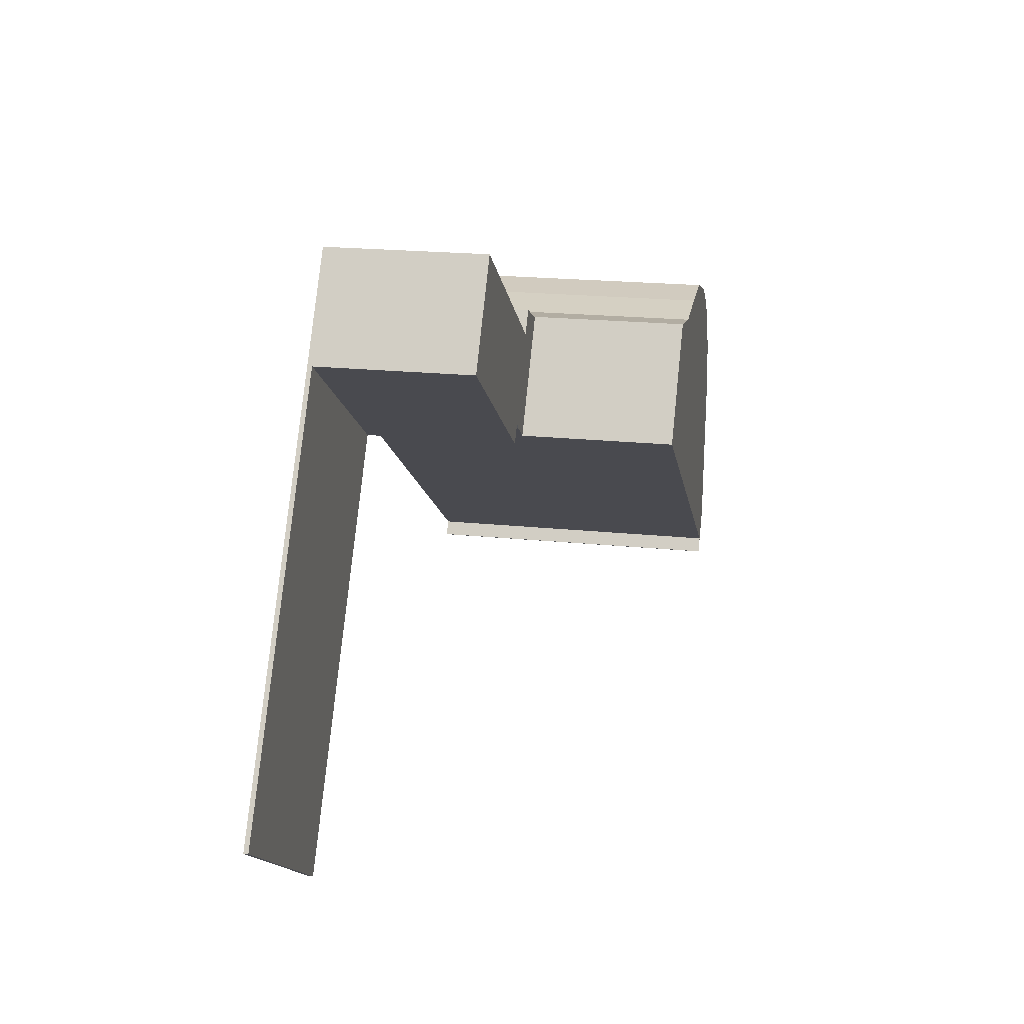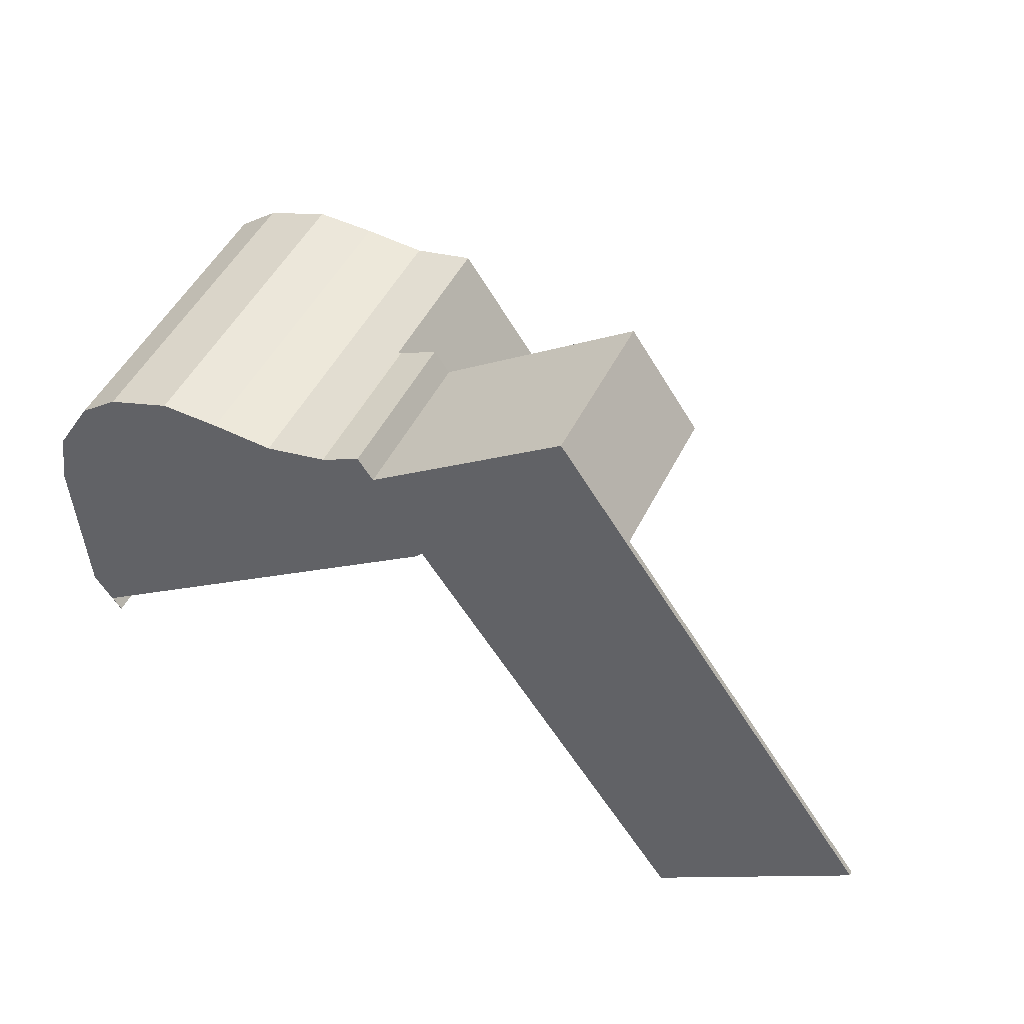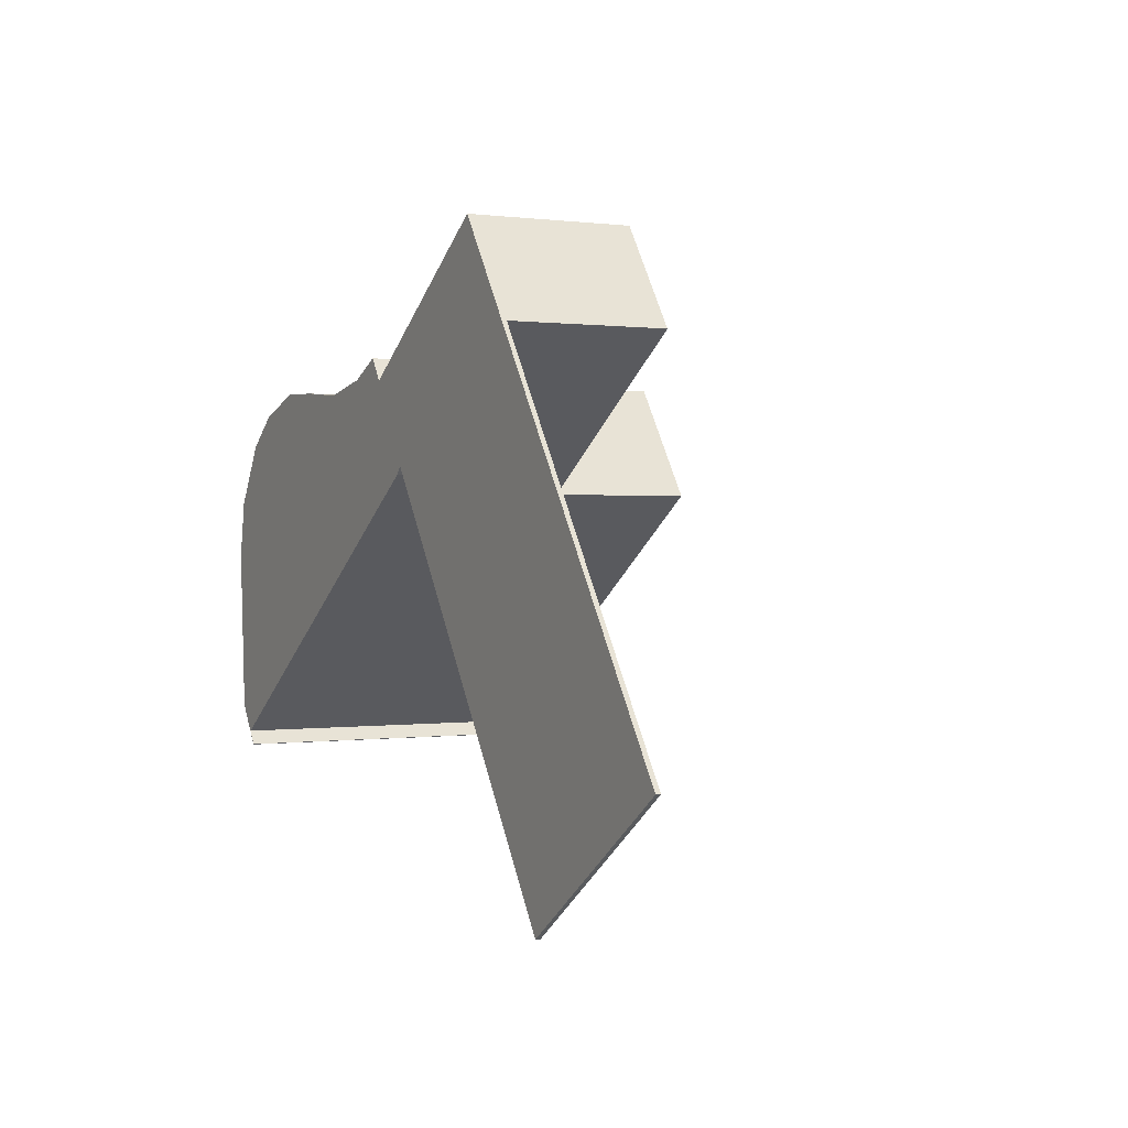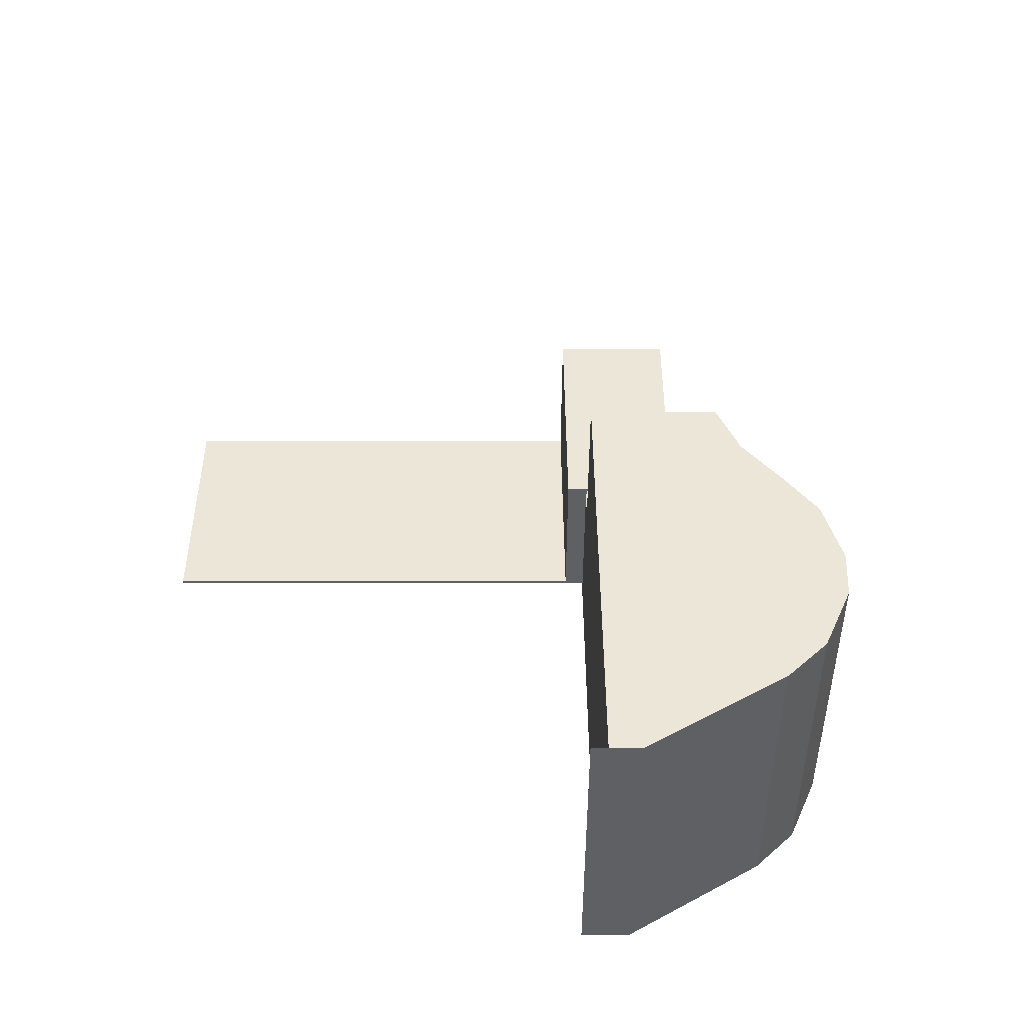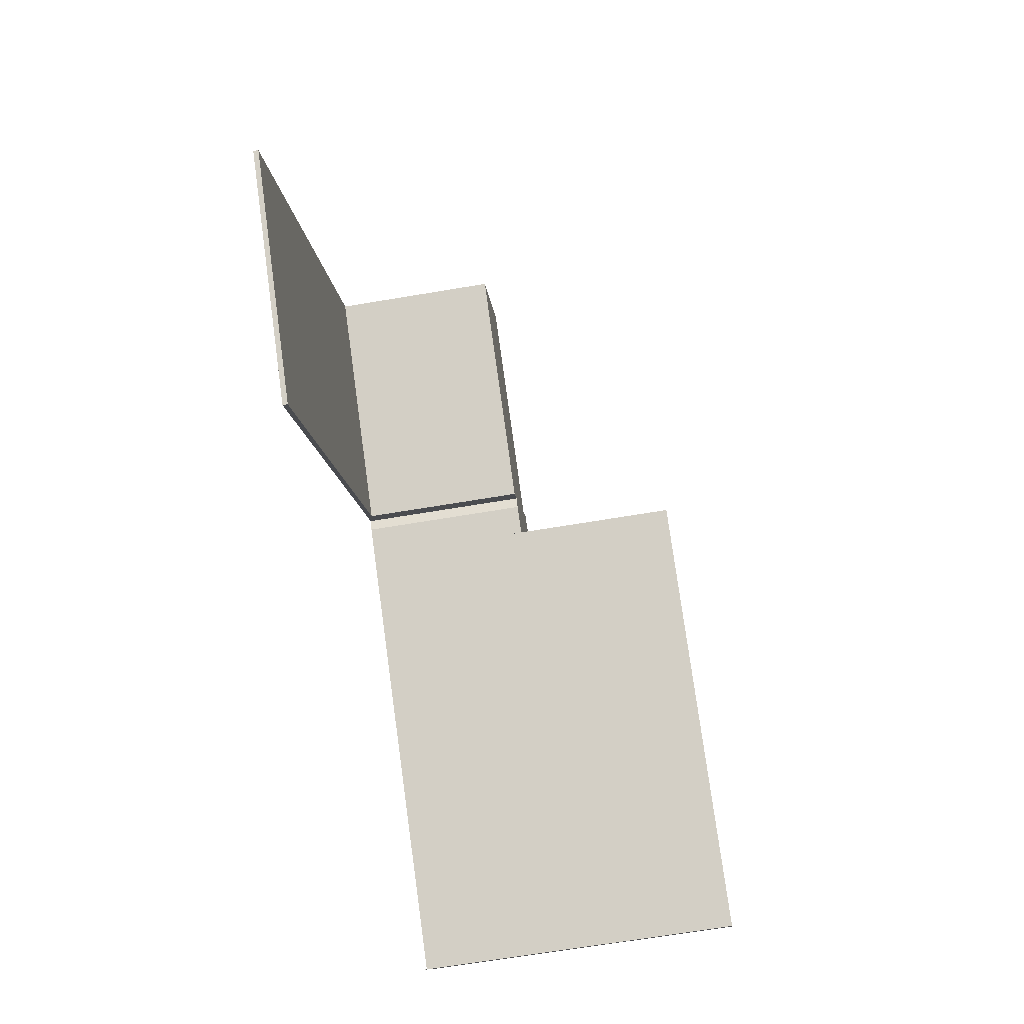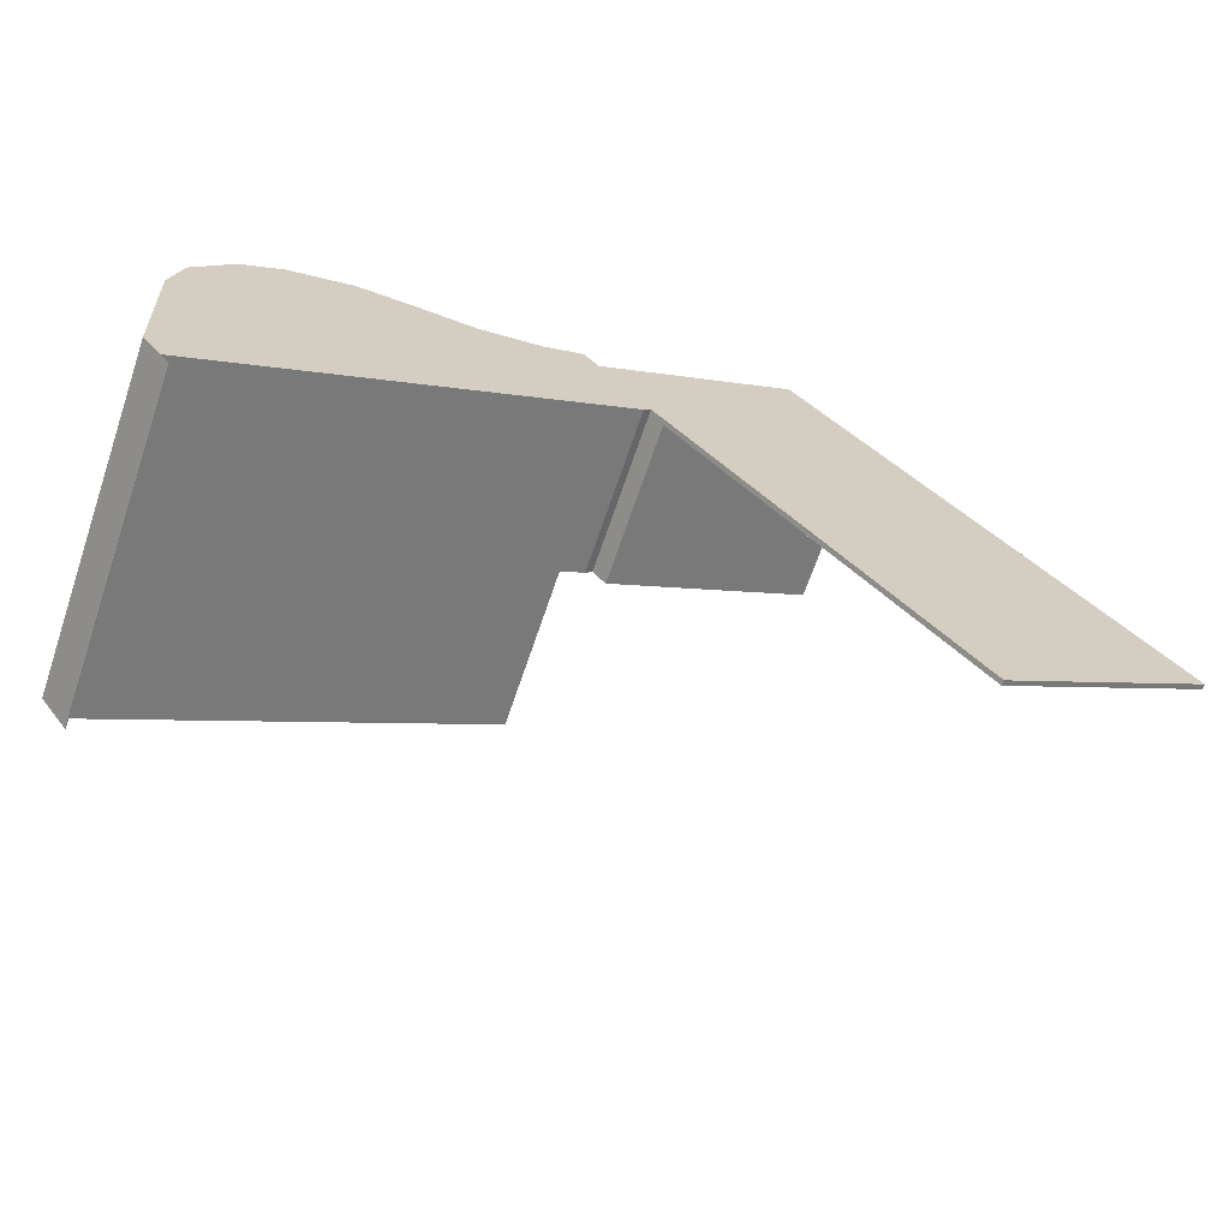
<metadata>
{"format":"obj","ext":"obj","renderer":"f3d","projection":"perspective","resolution":1024,"background":"white","views":[{"elev":21.0,"azim":100.5,"up":"+Z"},{"elev":48.0,"azim":25.3,"up":"+Z"},{"elev":0.5,"azim":62.1,"up":"+Z"},{"elev":46.4,"azim":-124.6,"up":"+Y"},{"elev":-68.2,"azim":99.5,"up":"+Z"},{"elev":-68.1,"azim":-18.8,"up":"+Z"}]}
</metadata>
<code>
v  13.71 0.146 2.066
v  27.93 0.146 -5.419
v  21.83 0.146 -9.714
v  19.9 0.146 6.267
v  13.71 -1.265e-16 2.066
v  19.9 -3.837e-16 6.267
v  27.93 3.318e-16 -5.419
v  21.83 5.948e-16 -9.714
v  10.12 5.038 5.31
v  11.32 5.038 5.88
v  11.79 5.038 5.19
v  19.9 5.038 6.267
v  17.76 5.038 9.3
v  17.8 5.038 9.328
v  13.71 5.038 2.066
v  13.31 5.038 2.641
v  10.02 5.038 5.291
v  12.36 5.038 1.893
v  13.1 5.038 2.394
v  11.79 -3.178e-16 5.19
v  17.76 -5.695e-16 9.3
v  17.8 -5.712e-16 9.328
v  10.02 -3.24e-16 5.291
v  10.12 -3.251e-16 5.31
v  11.32 -3.6e-16 5.88
v  13.31 -1.617e-16 2.641
v  13.1 -1.466e-16 2.394
v  12.36 -1.159e-16 1.893
v  1.44 9.981 3.63
v  0 9.981 6.112e-16
v  0.29 9.981 1.75
v  0.031 9.981 -0.488
v  0.077 9.981 -1.22
v  0.27 9.981 -4.26
v  2.65 9.981 4.55
v  4.61 9.981 5.21
v  0.32 9.981 -5.04
v  0.906 9.981 -5.872
v  12.36 9.981 1.893
v  6.39 9.981 5.12
v  8.071 9.981 4.965
v  8.23 9.981 4.95
v  10.02 9.981 5.291
v  1.18 9.981 -6.31
v  1.199 9.981 -6.295
v  0.906 3.596e-16 -5.872
v  1.199 3.855e-16 -6.295
v  1.18 3.864e-16 -6.31
v  0.32 3.086e-16 -5.04
v  0.031 2.988e-17 -0.488
v  0 0 0
v  0.27 2.608e-16 -4.26
v  0.077 7.47e-17 -1.22
v  0.29 -1.072e-16 1.75
v  1.44 -2.223e-16 3.63
v  2.65 -2.786e-16 4.55
v  4.61 -3.19e-16 5.21
v  6.39 -3.135e-16 5.12
v  8.23 -3.031e-16 4.95
v  8.071 -3.04e-16 4.965
g defaultobject
f 1 2 3
f 2 1 4
f 5 4 1
f 4 5 6
f 6 2 4
f 2 6 7
f 7 3 2
f 3 7 8
f 8 1 3
f 1 8 5
f 8 6 5
f 6 8 7
f 9 10 11
f 12 13 14
f 13 12 11
f 11 12 15
f 11 15 16
f 11 16 9
f 9 16 17
f 16 18 17
f 18 16 19
f 20 13 11
f 13 20 21
f 13 21 14
f 14 21 22
f 23 9 17
f 9 23 24
f 24 10 9
f 10 24 25
f 22 12 14
f 12 22 6
f 25 11 10
f 11 25 20
f 6 15 12
f 15 6 5
f 26 19 16
f 19 26 27
f 27 18 19
f 18 27 28
f 5 16 15
f 16 5 26
f 28 17 18
f 17 28 23
f 22 5 6
f 5 22 21
f 5 21 20
f 5 20 26
f 26 20 27
f 27 20 25
f 27 25 24
f 27 24 28
f 28 24 23
f 29 30 31
f 30 29 32
f 32 29 33
f 33 29 34
f 34 29 35
f 34 35 36
f 34 36 37
f 37 36 38
f 38 36 39
f 39 36 40
f 39 40 41
f 39 41 42
f 39 42 43
f 38 44 37
f 44 38 45
f 28 38 39
f 38 28 46
f 47 44 45
f 44 47 48
f 46 45 38
f 45 46 47
f 23 39 43
f 39 23 28
f 48 37 44
f 37 48 49
f 49 34 37
f 34 49 33
f 33 49 32
f 32 49 30
f 30 49 50
f 30 50 51
f 50 49 52
f 50 52 53
f 51 31 30
f 31 51 54
f 54 29 31
f 29 54 55
f 55 35 29
f 35 55 56
f 56 36 35
f 36 56 57
f 57 40 36
f 40 57 58
f 58 41 40
f 41 58 42
f 42 58 59
f 59 58 60
f 59 43 42
f 43 59 23
f 59 28 23
f 28 59 60
f 28 60 58
f 28 58 57
f 28 57 56
f 28 56 55
f 28 55 54
f 28 54 46
f 46 54 51
f 46 51 50
f 46 50 53
f 46 53 52
f 46 52 49
f 46 49 48
f 46 48 47

</code>
